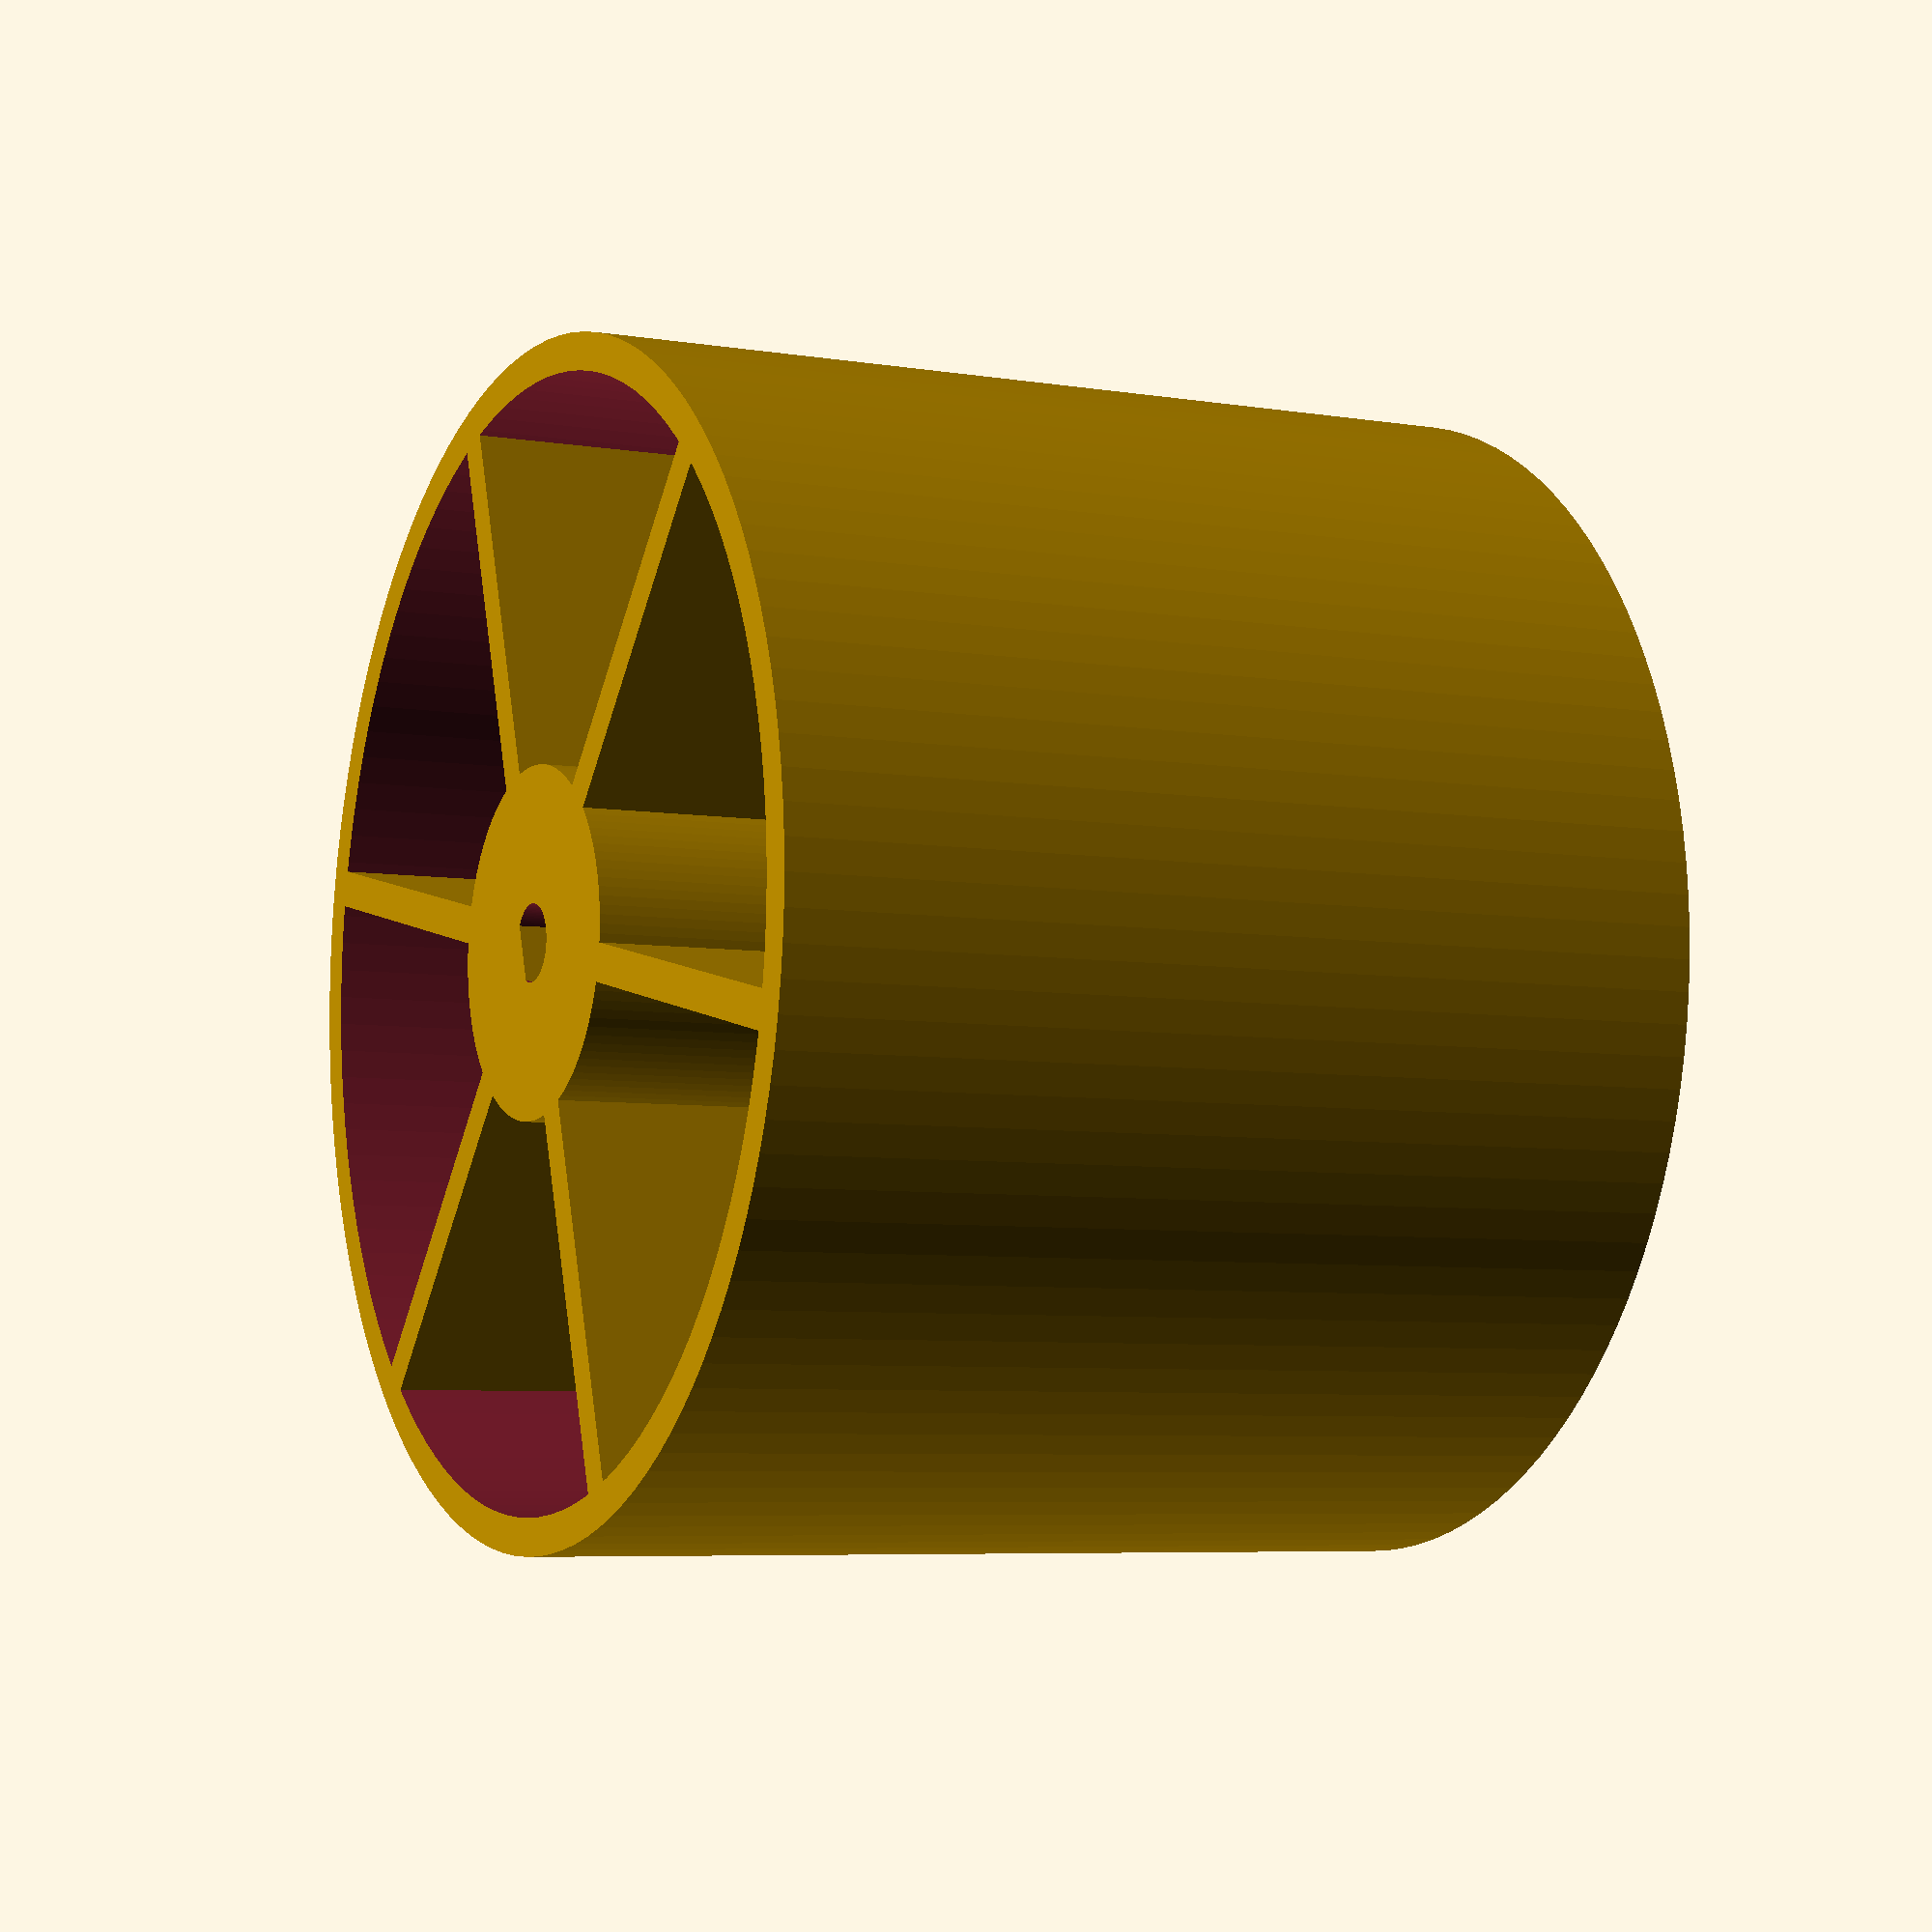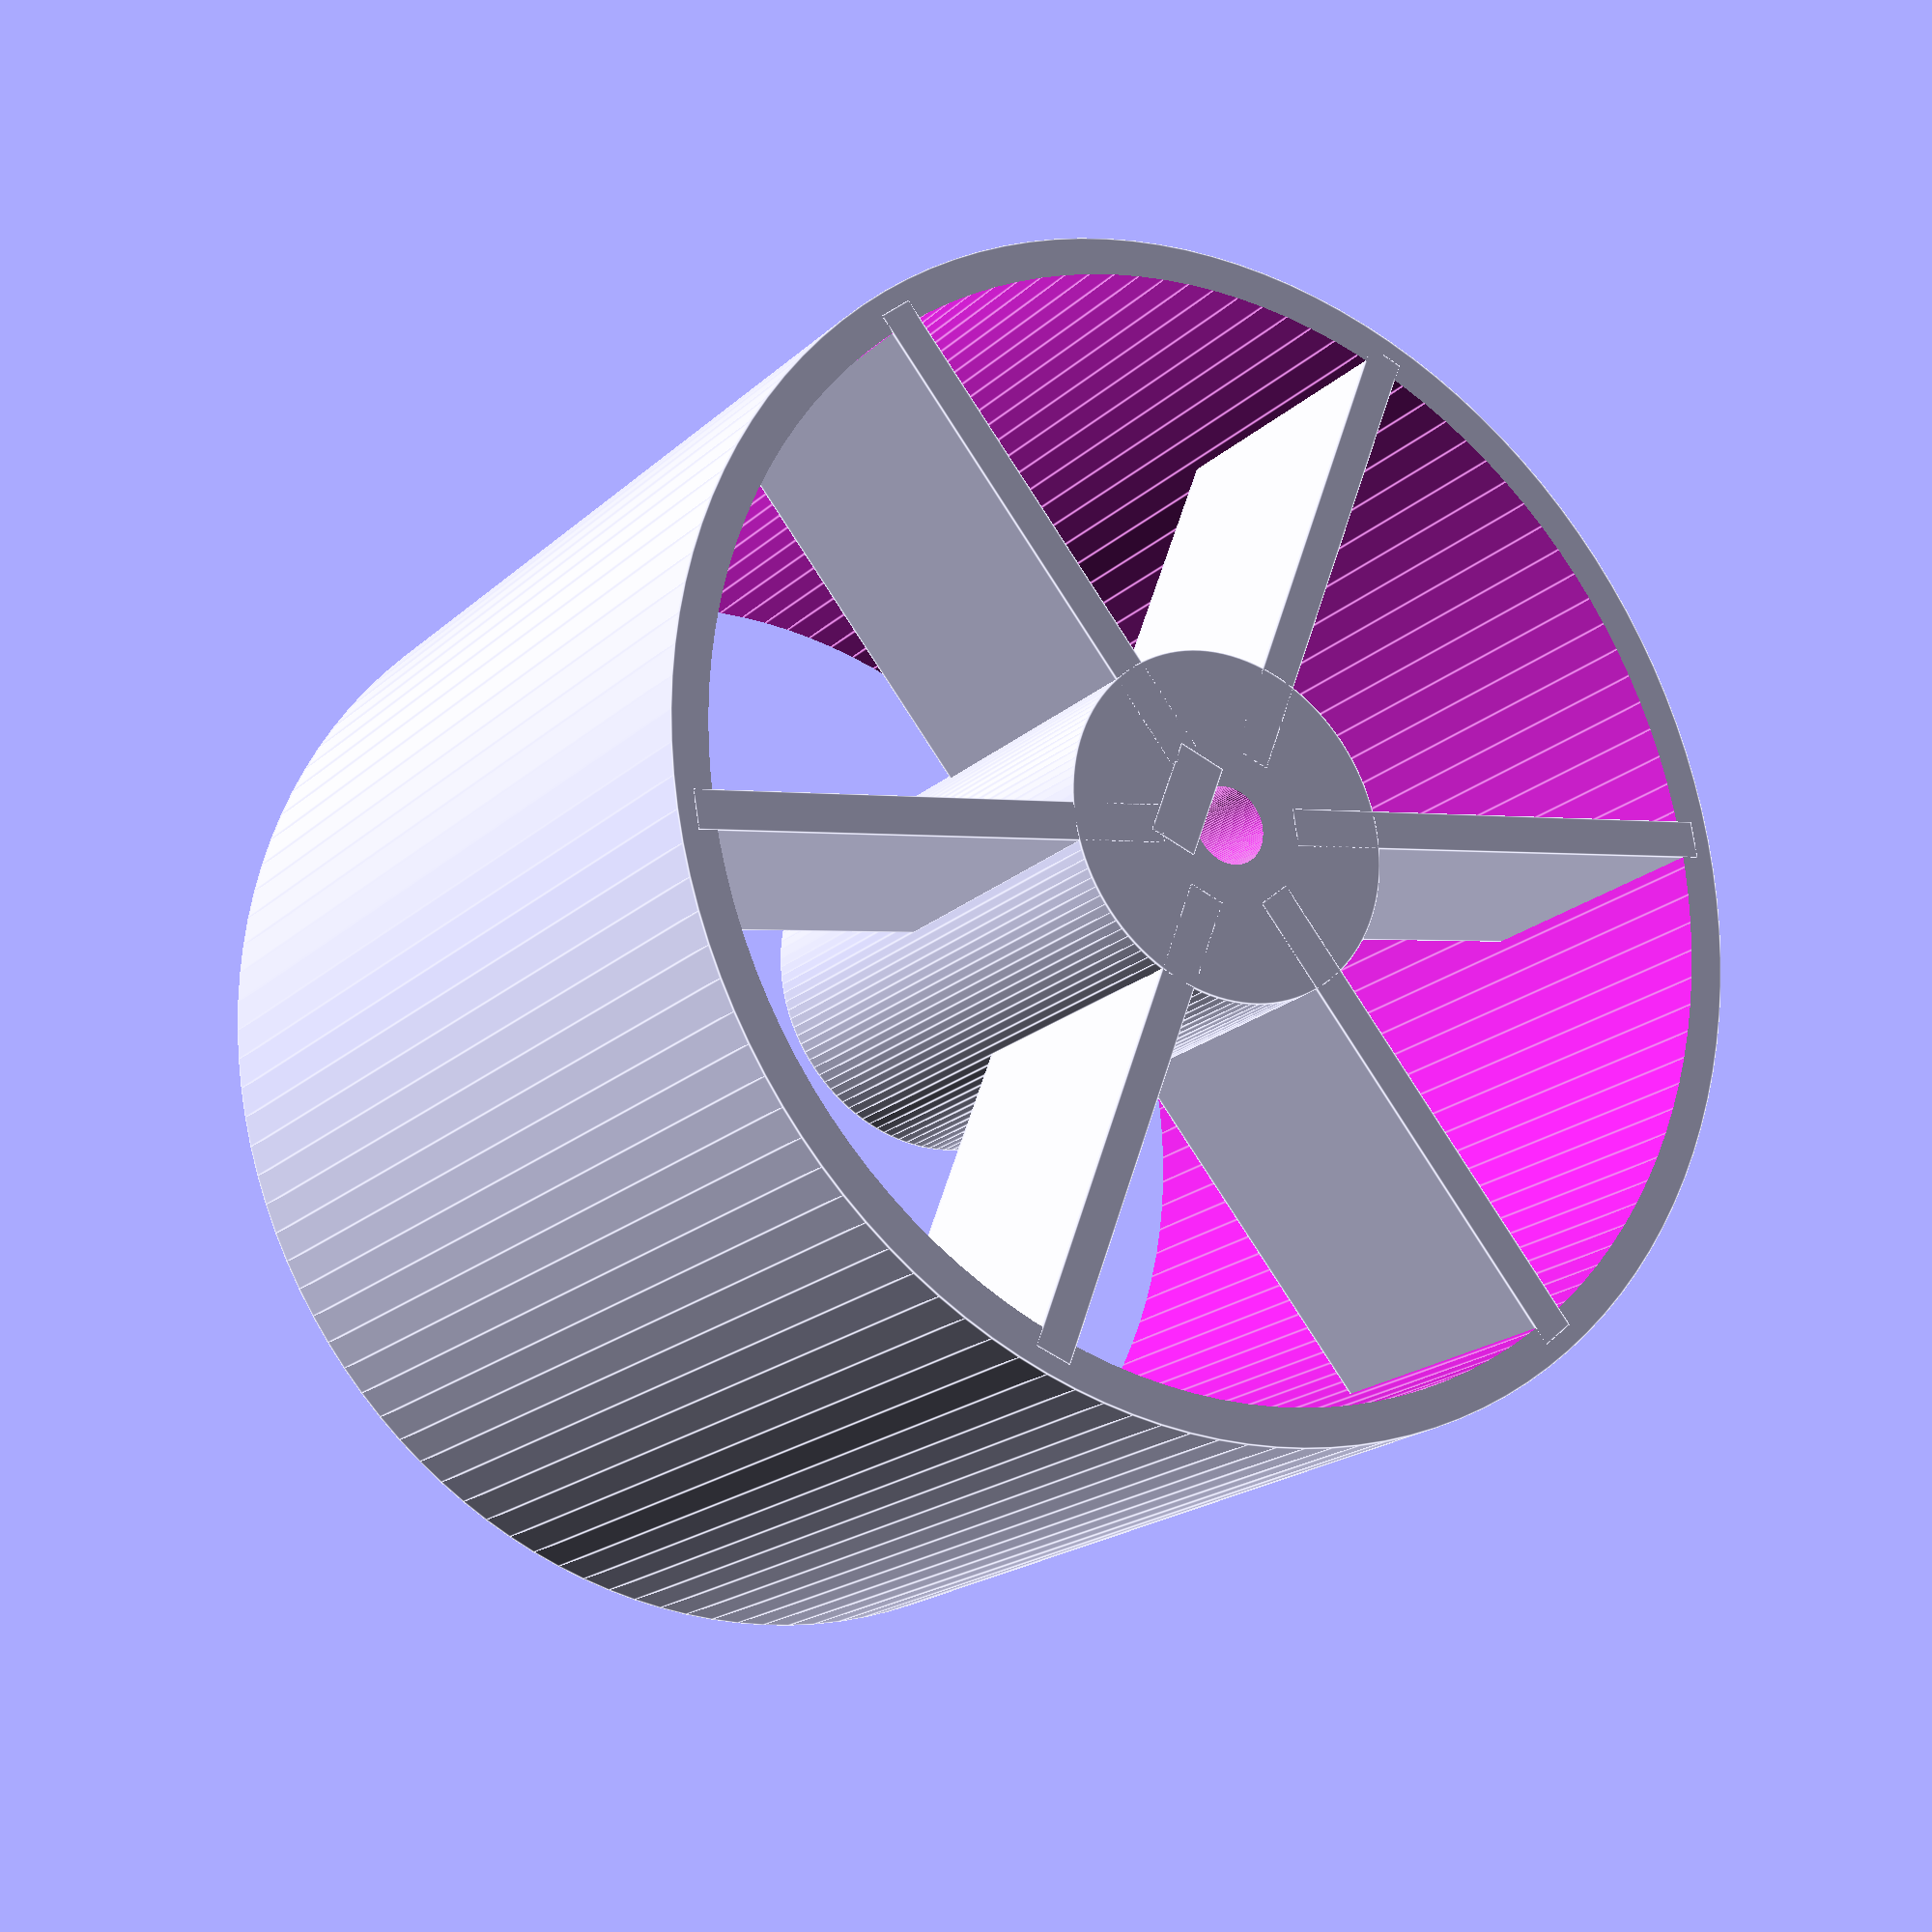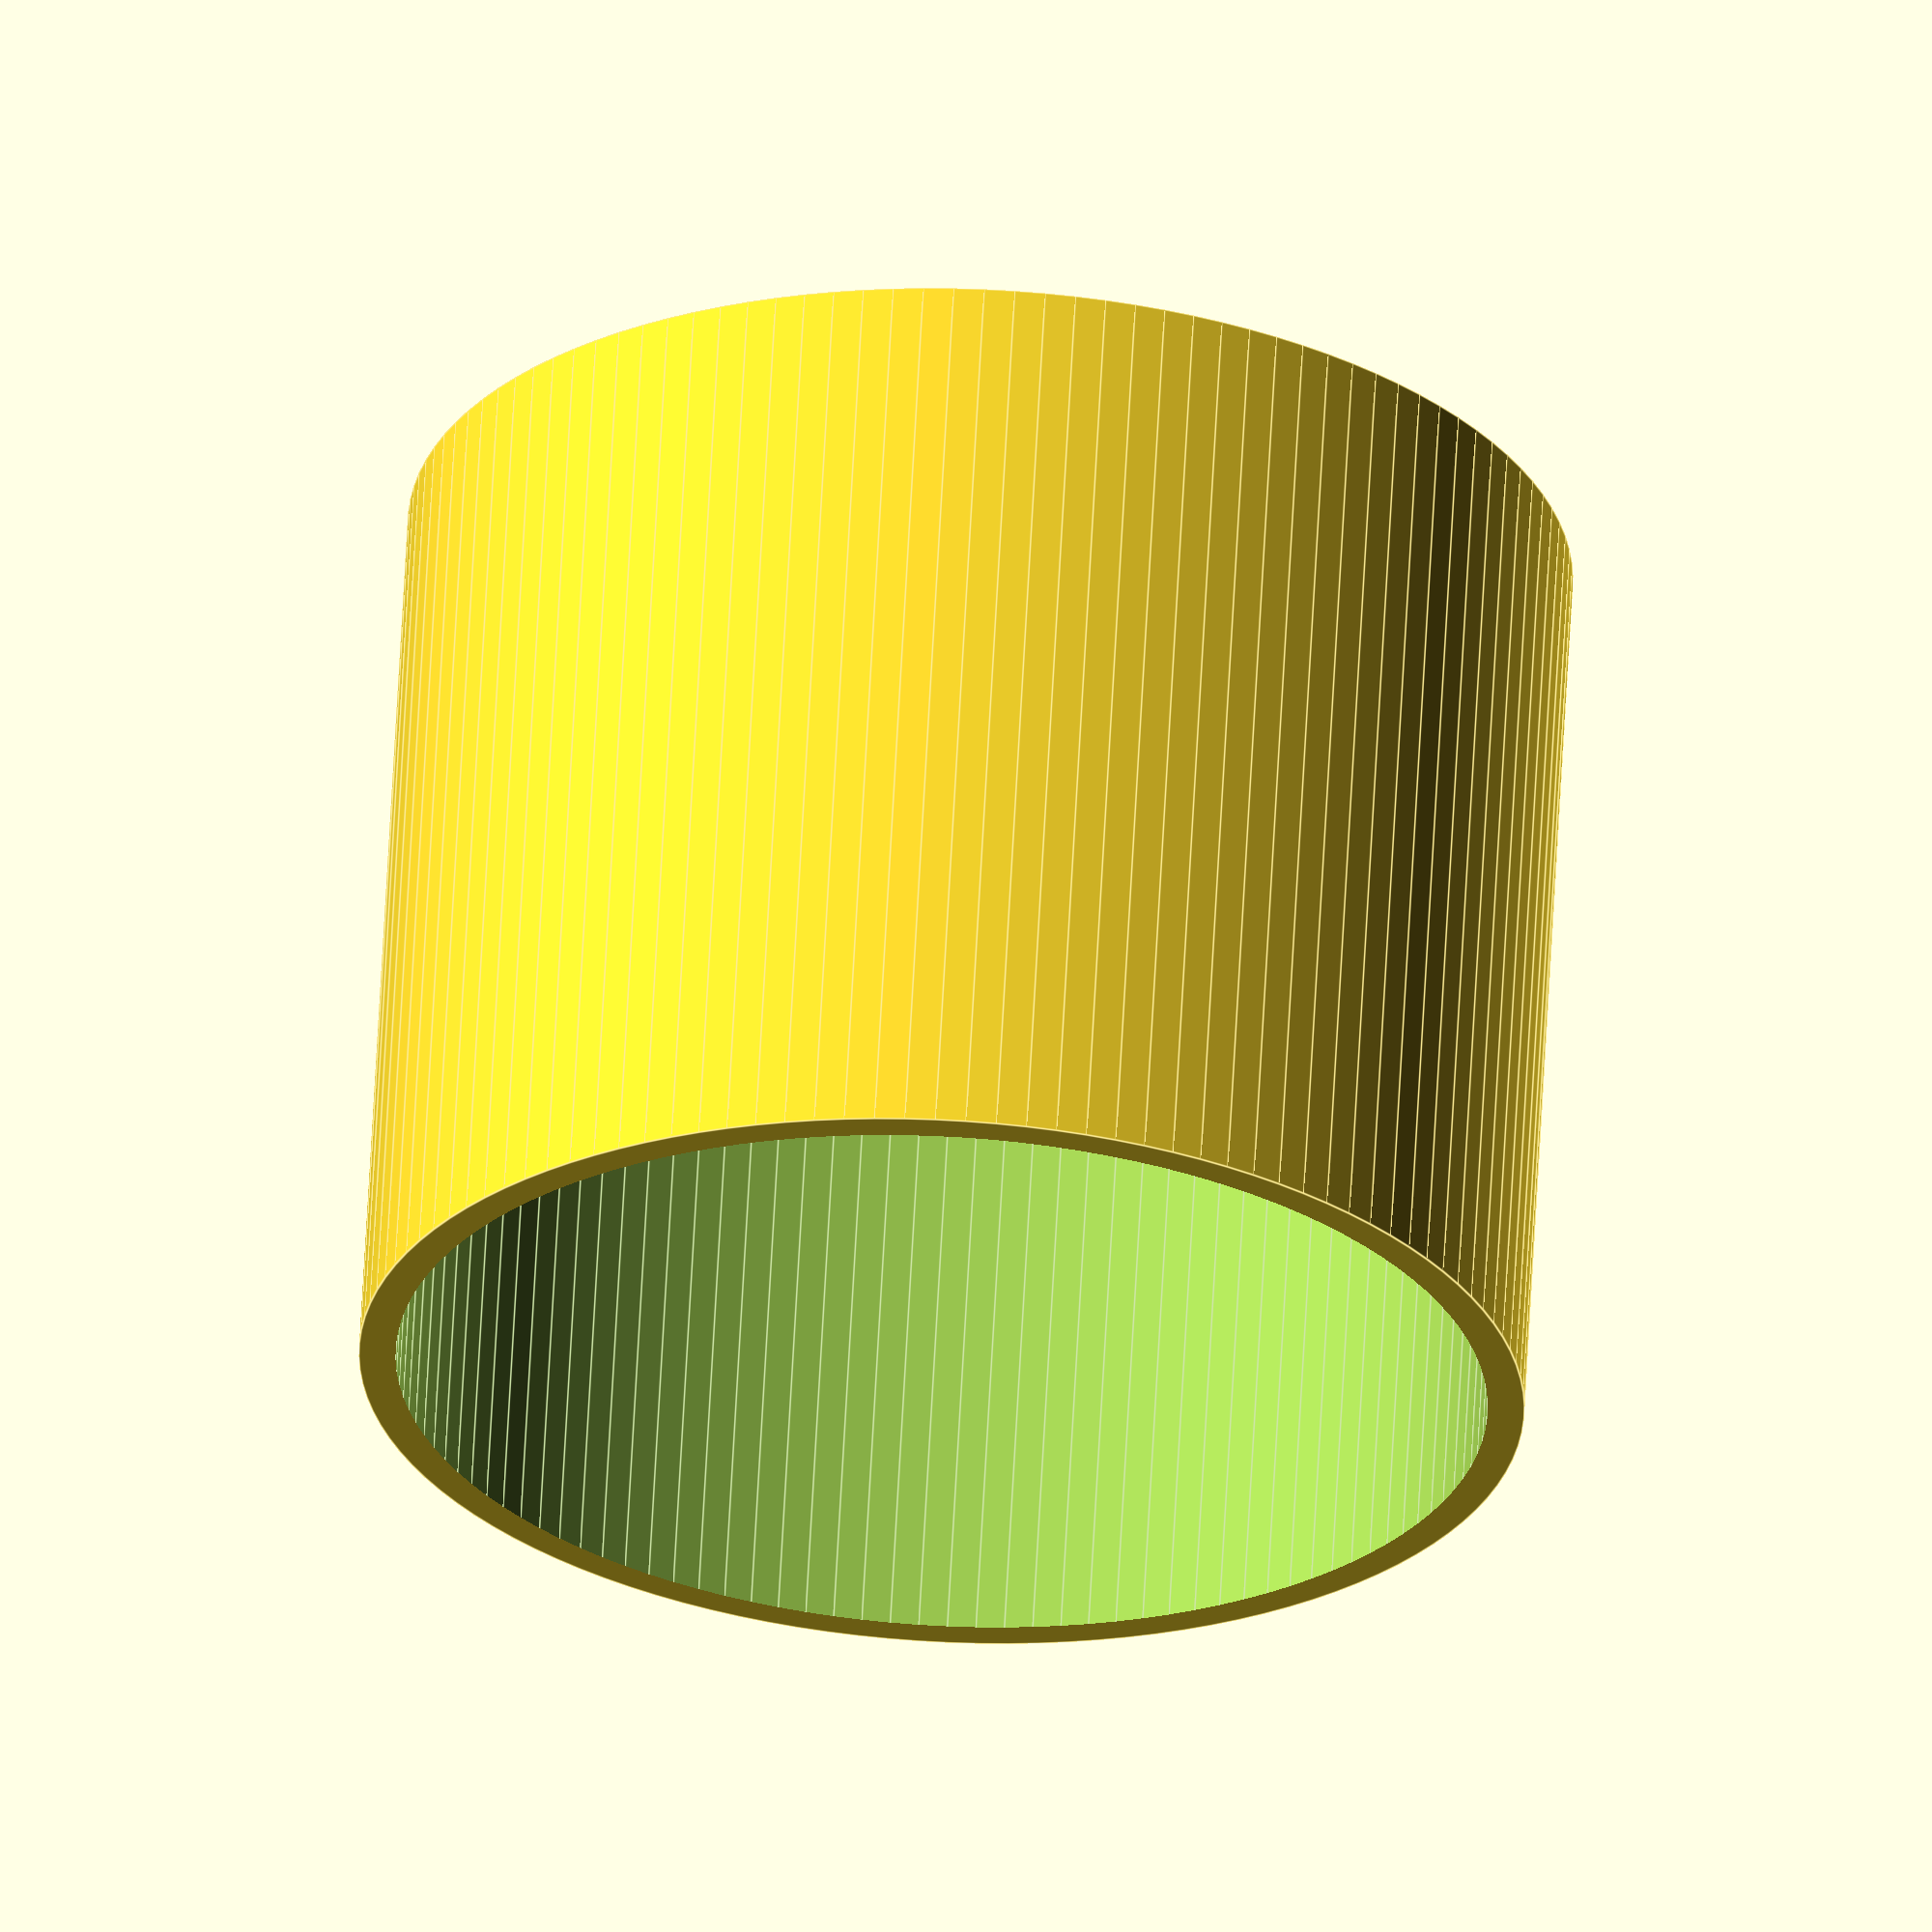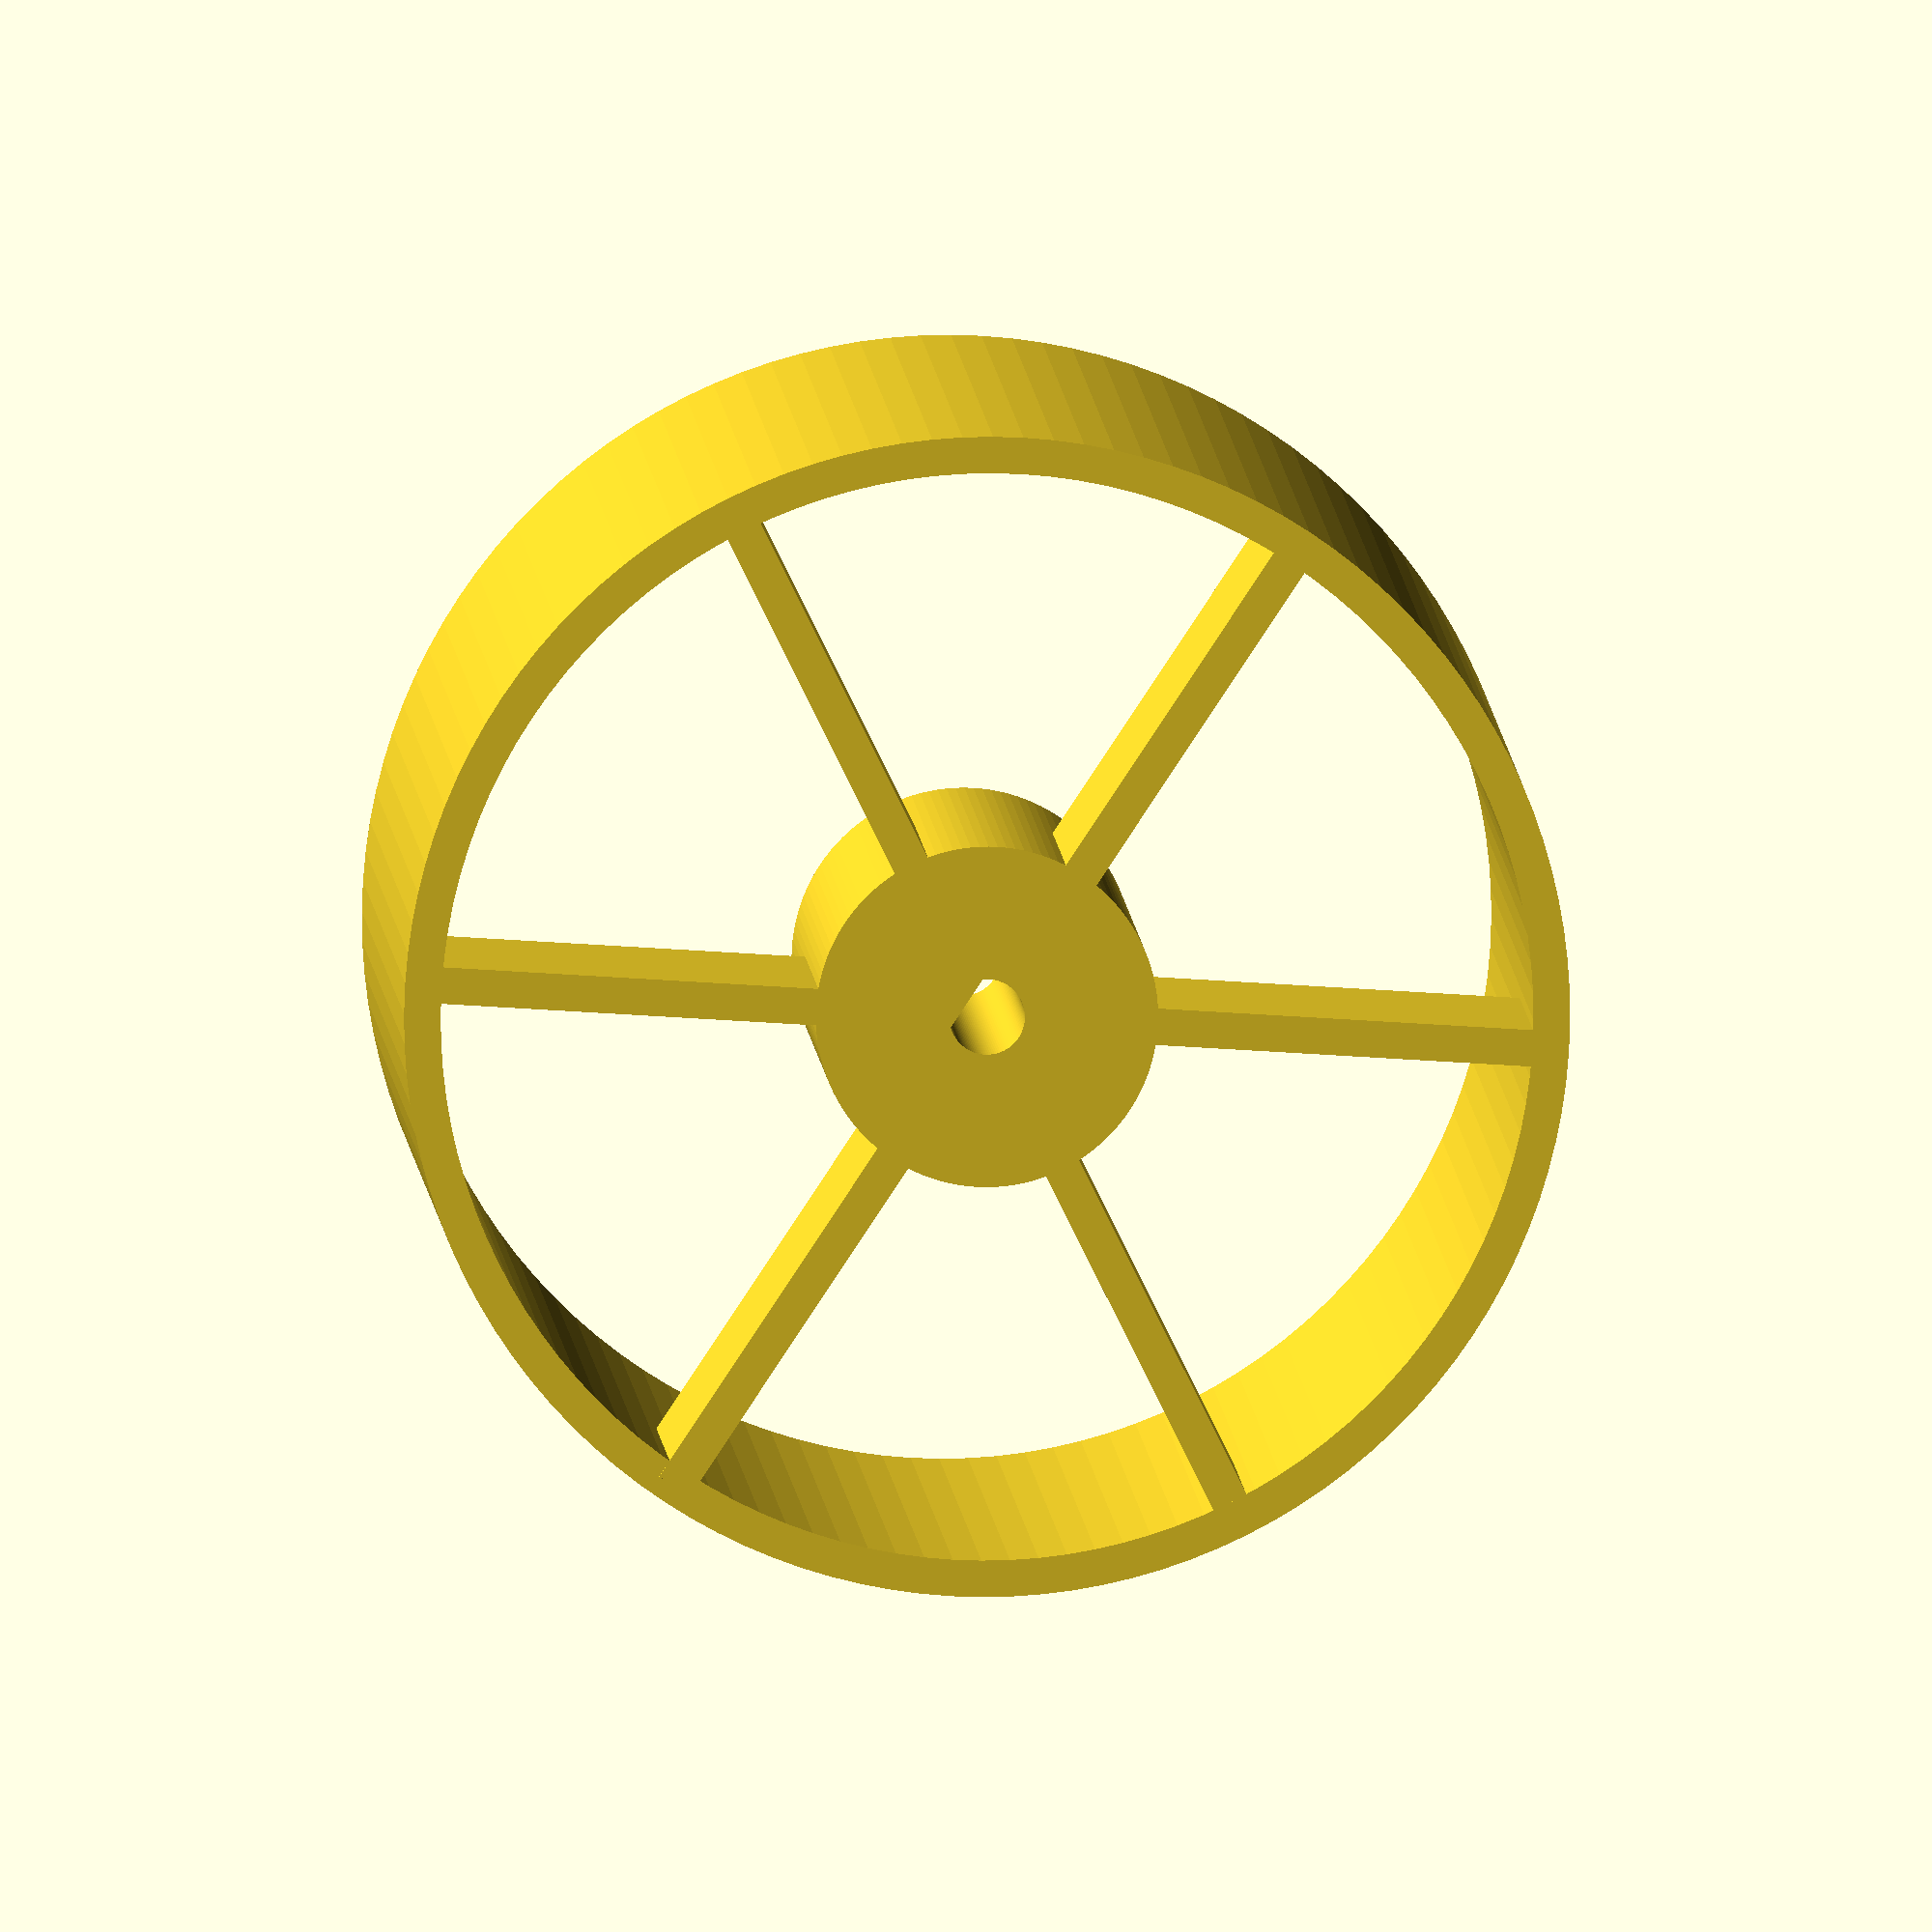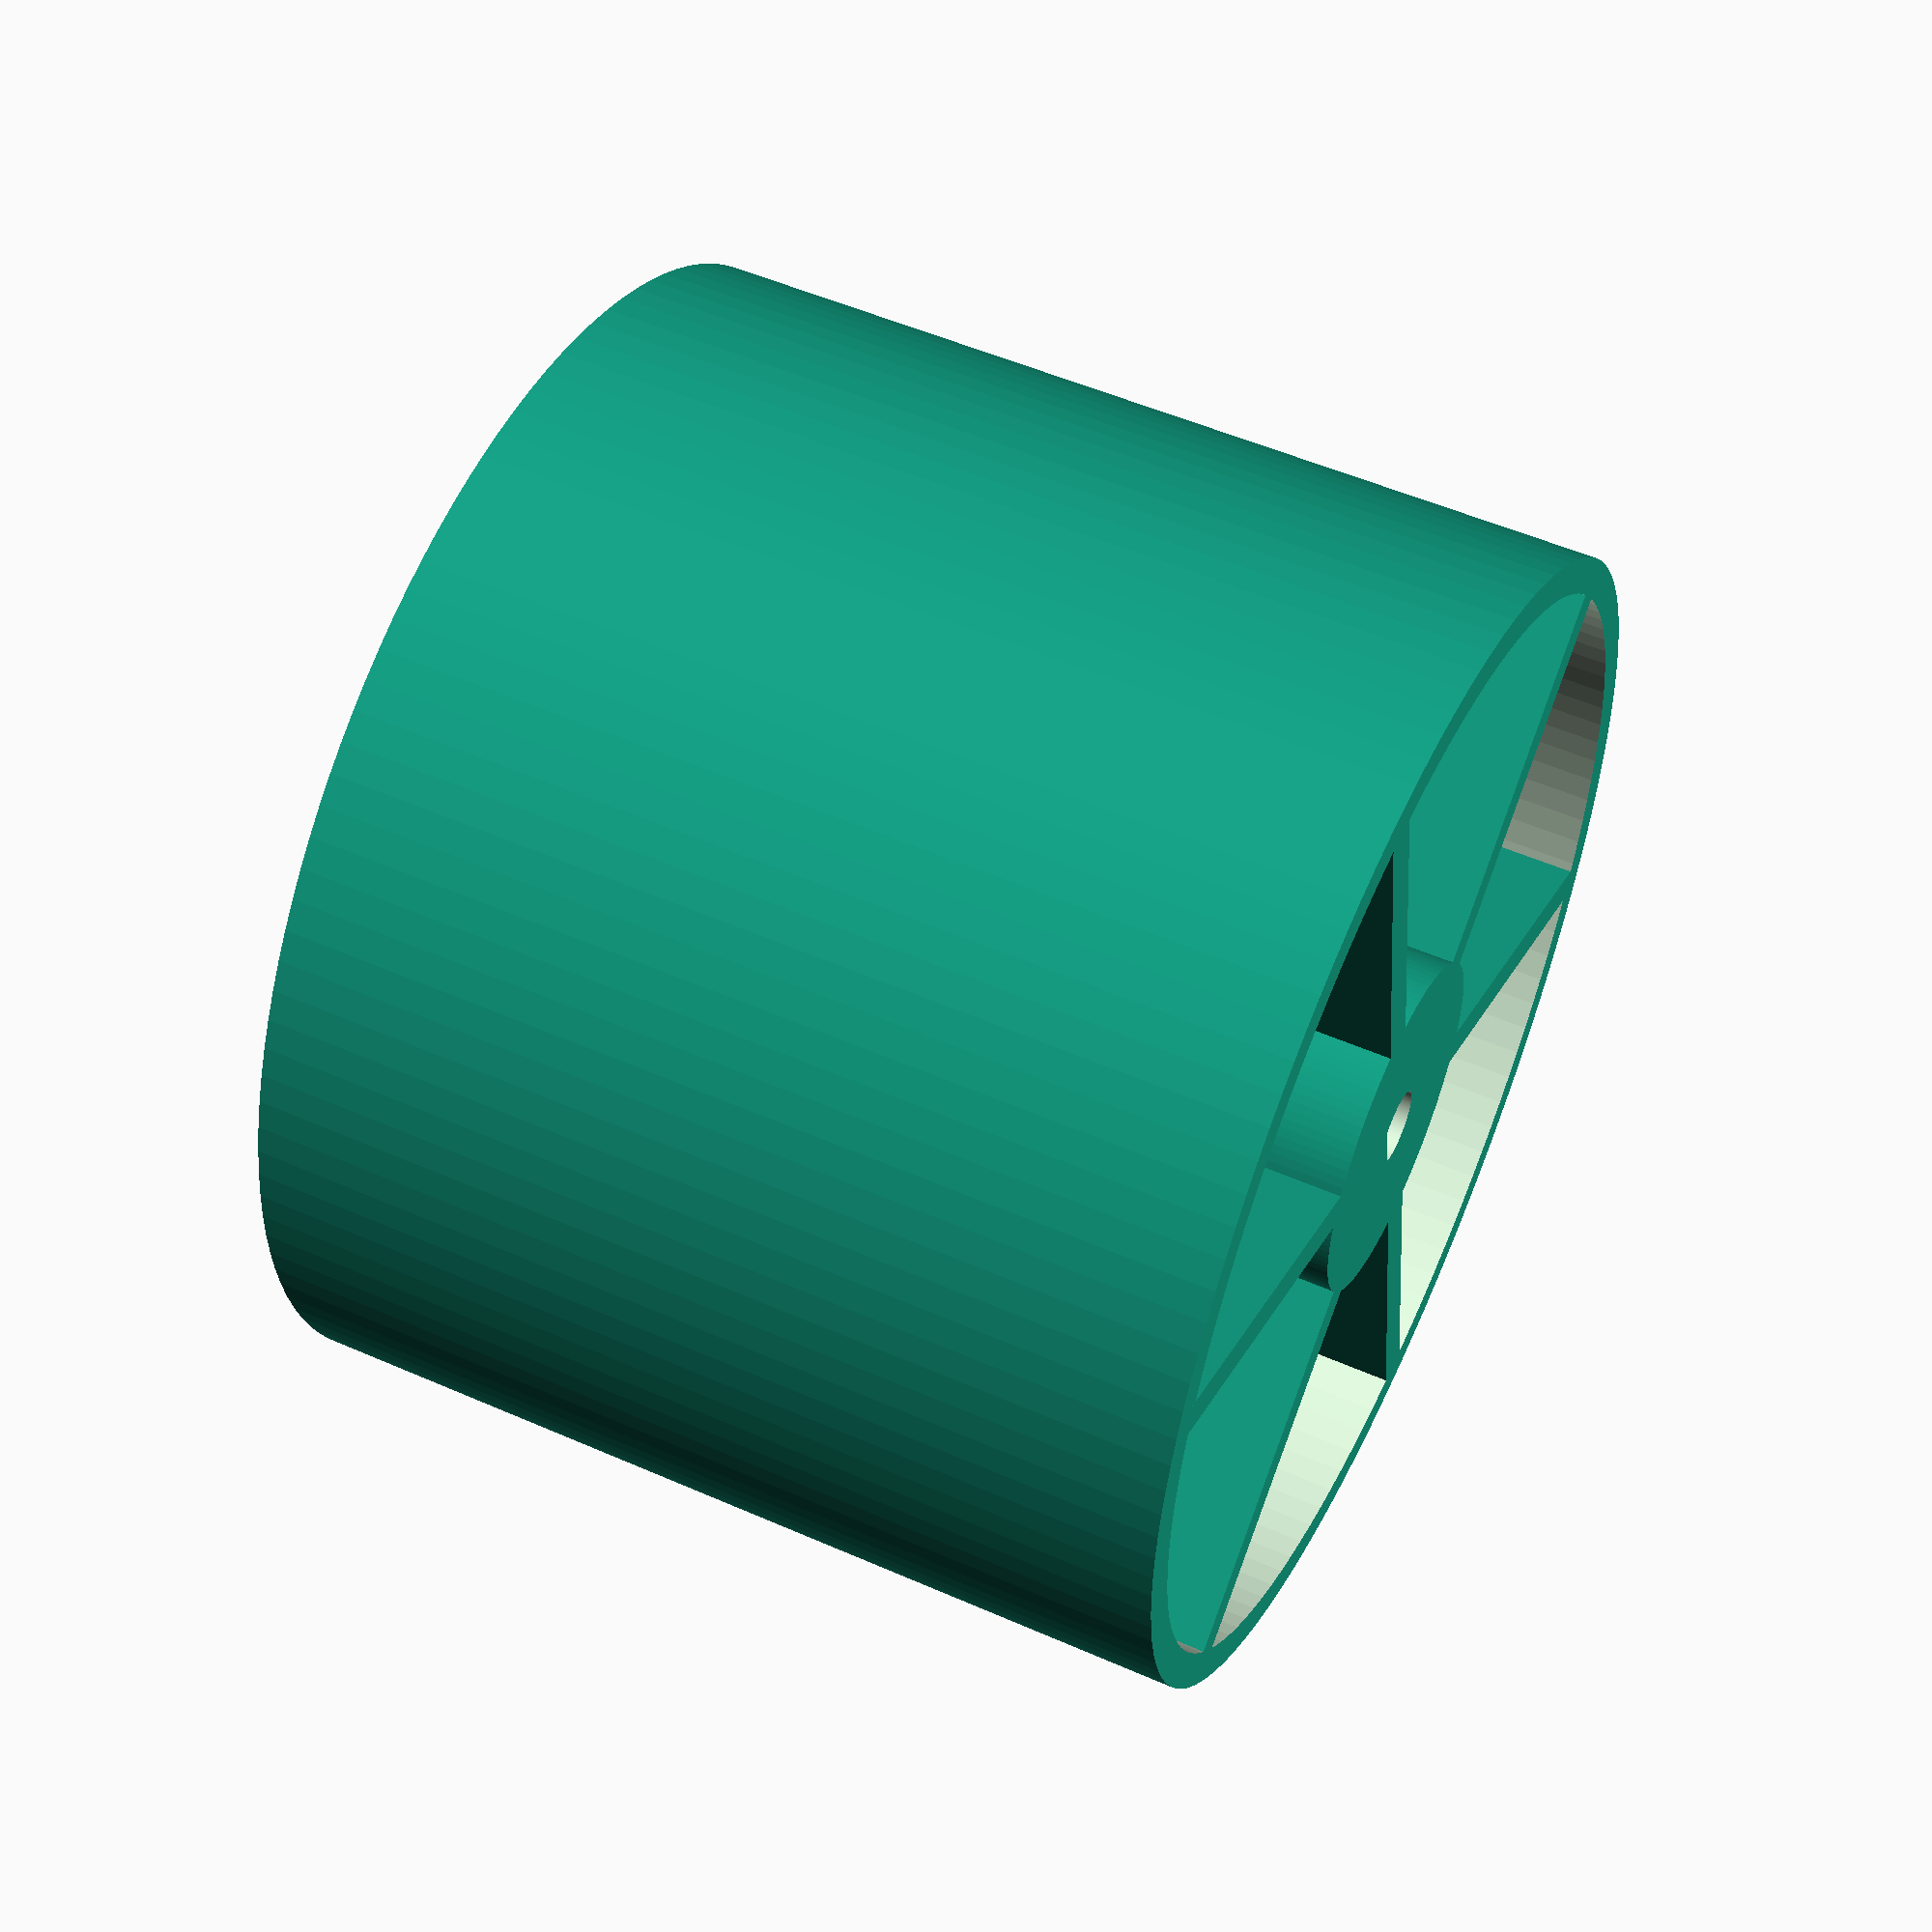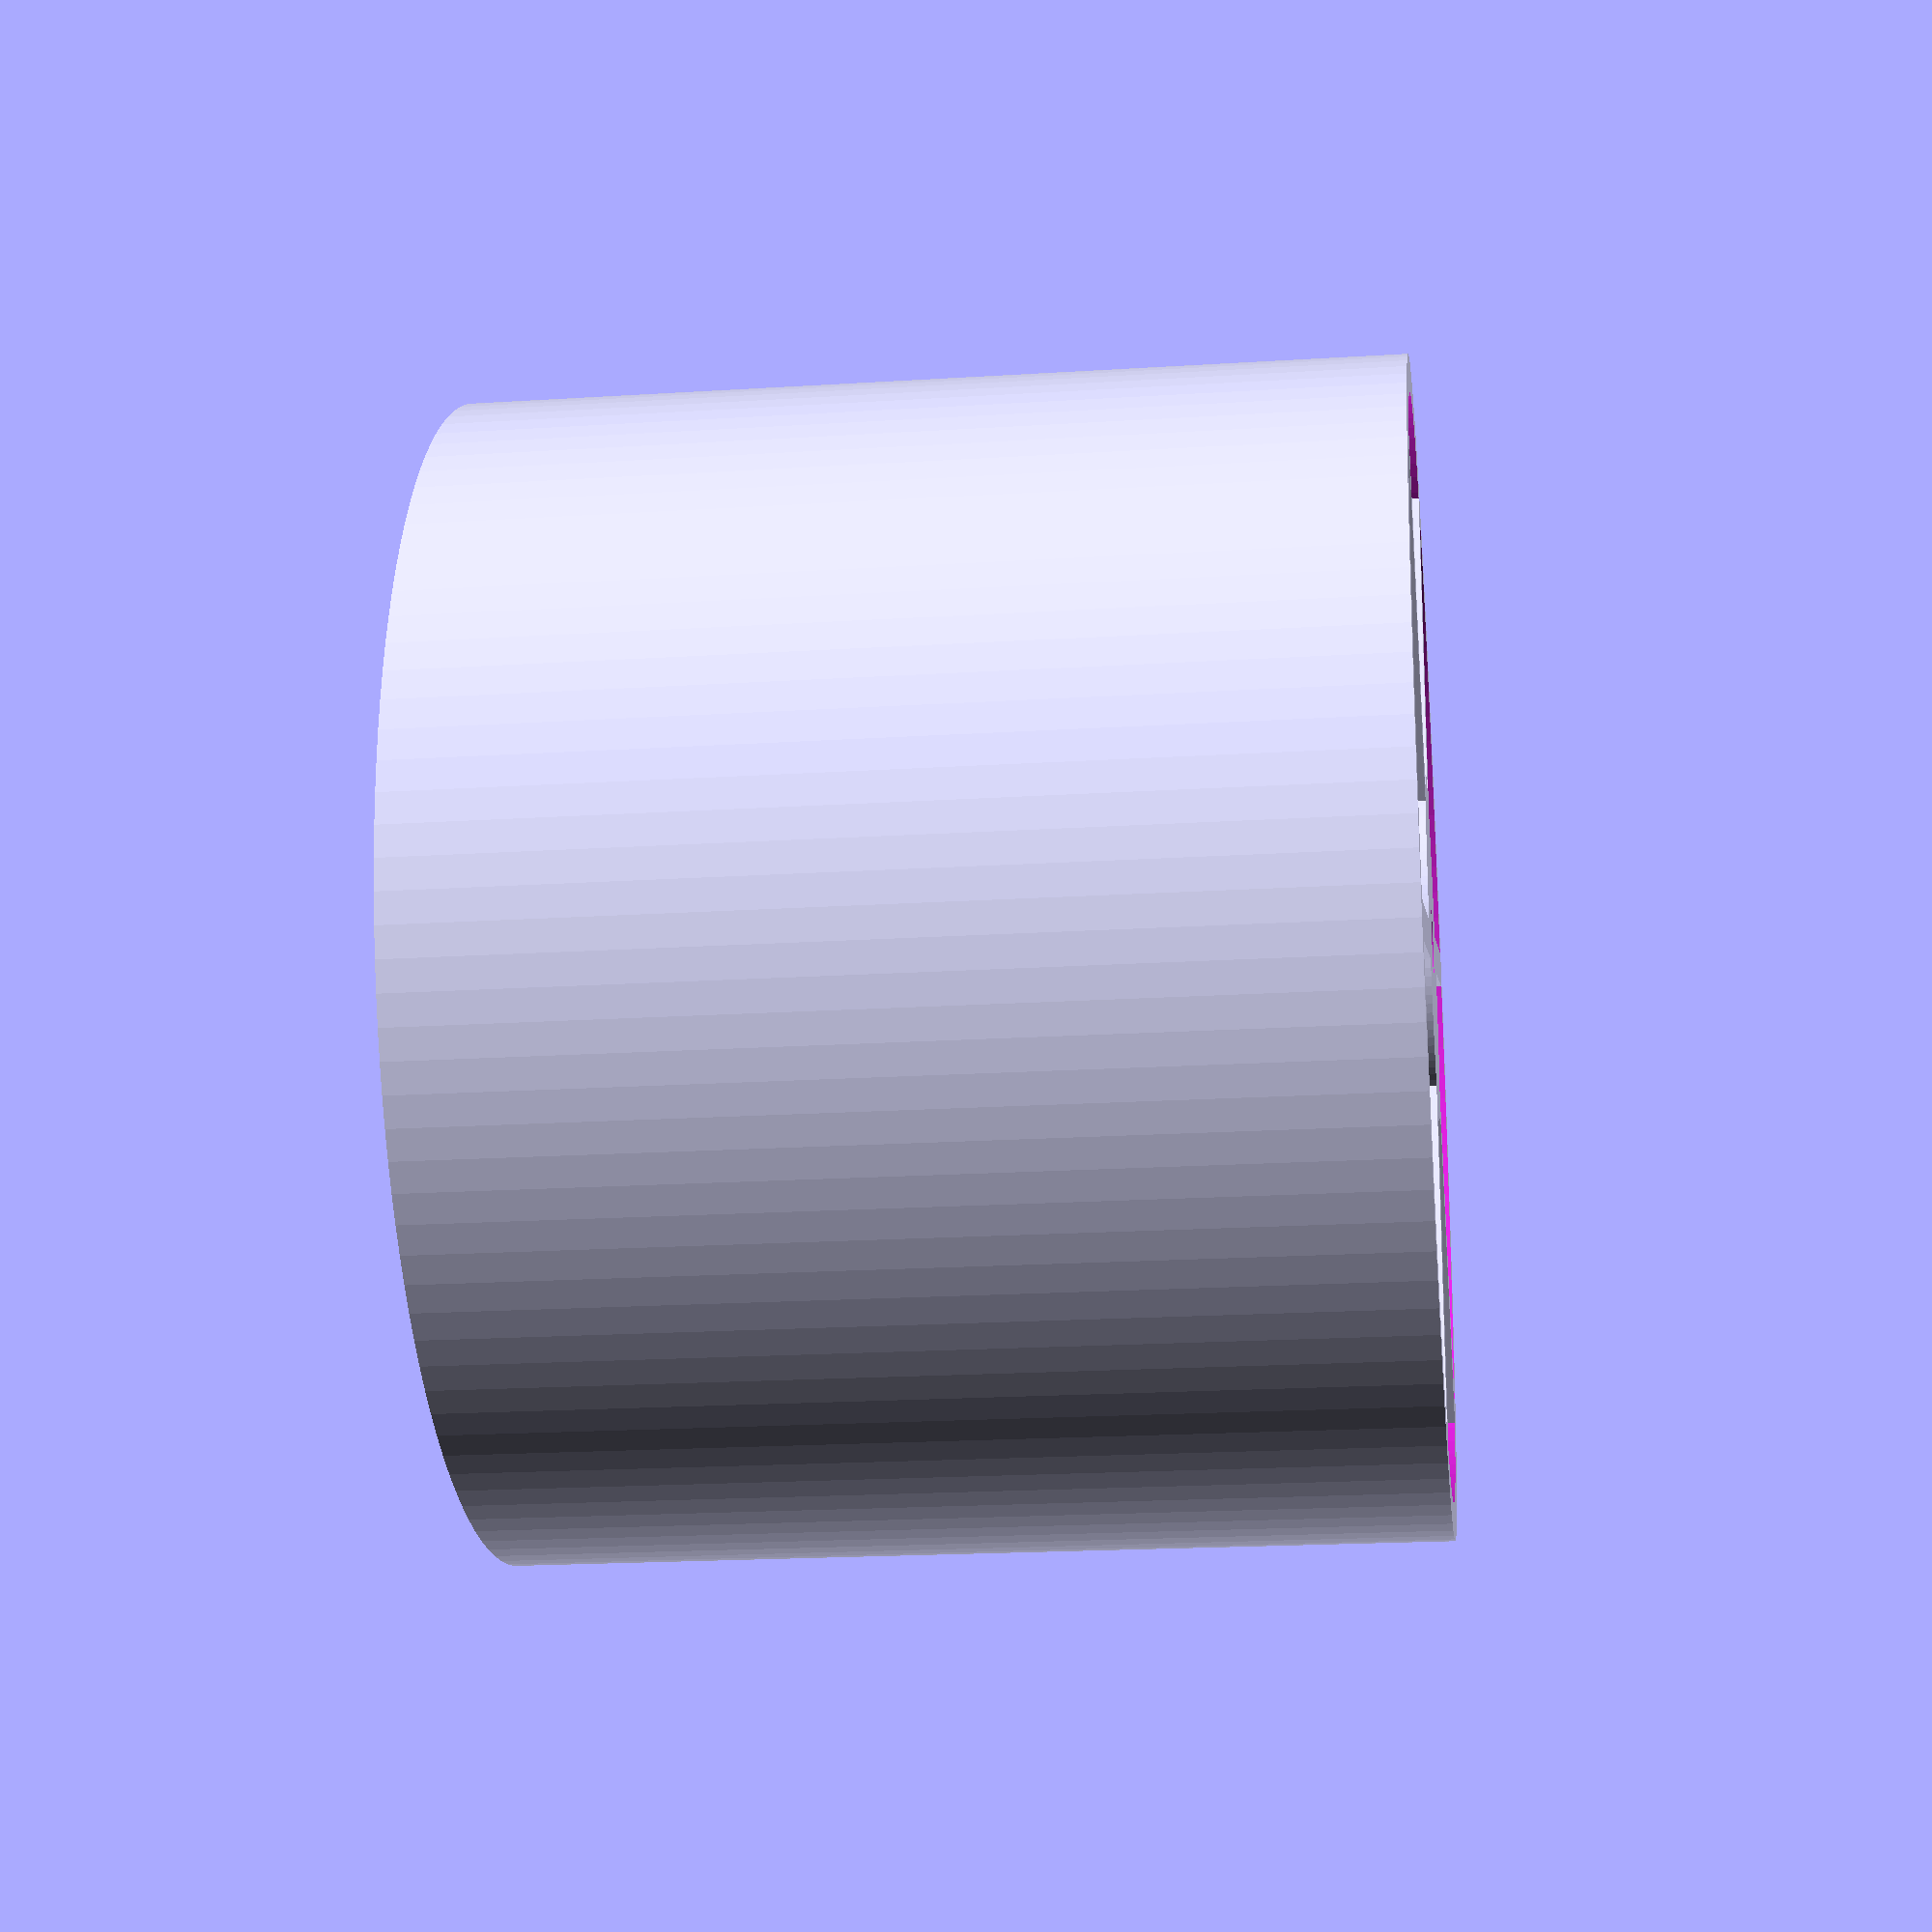
<openscad>
$fn=120;

d_ext=47.7; // ajustar para que la cubierta encaje

d_int=3.1; // ajustar para que el motor encaje

difference(){
cylinder(d=d_ext,h=38);
translate([0,0,-1])cylinder(d=d_ext-3,h=40);
}
difference(){
union()
{
for(i=[0:60:300])
{
    rotate([0,0,i])translate([3.1,-0.75,0])
    cube(size=[20,1.5,12]);
} 
cylinder(d=14,h=22);
}
translate([0,0,-1])cylinder(d=d_int,h=24);
}
rotate([0,0,30])translate([1,-2,0])
cube(size=[2,4,22]);

</openscad>
<views>
elev=186.1 azim=228.3 roll=296.6 proj=p view=wireframe
elev=19.1 azim=9.7 roll=148.5 proj=p view=edges
elev=296.6 azim=185.4 roll=3.0 proj=o view=edges
elev=353.7 azim=356.4 roll=177.4 proj=o view=solid
elev=128.2 azim=219.2 roll=64.5 proj=p view=wireframe
elev=199.8 azim=317.3 roll=83.3 proj=p view=wireframe
</views>
